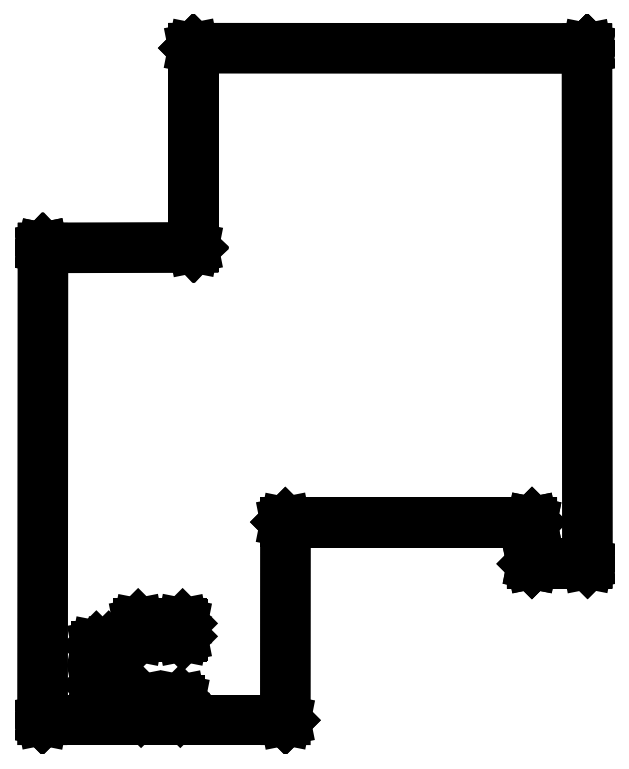
<metadata>
{"format":"dxf","ext":"dxf","renderer":"ezdxf+matplotlib","layout":"modelspace","background":"white","min_lineweight":24,"dpi":150}
</metadata>
<code>
0
SECTION
2
ENTITIES
0
LINE
8
BLACK
10
100.4
20
-107.4
11
100.4
21
-107.4
0
LINE
8
BLACK
10
100.4
20
-107.4
11
100.4
21
-107.4
0
LINE
8
BLACK
10
100.4
20
-107.4
11
100.4
21
-108.5
0
LINE
8
BLACK
10
100.4
20
-108.5
11
100.4
21
-108.5
0
LINE
8
BLACK
10
100.4
20
-108.5
11
100.4
21
-108.5
0
LINE
8
BLACK
10
100.4
20
-108.5
11
100.4
21
-108.5
0
LINE
8
BLACK
10
100.4
20
-108.5
11
97.16
21
-108.5
0
LINE
8
BLACK
10
97.16
20
-108.5
11
97.15
21
-108.5
0
LINE
8
BLACK
10
97.15
20
-108.5
11
97.14
21
-108.5
0
LINE
8
BLACK
10
97.14
20
-108.5
11
97.13
21
-108.5
0
LINE
8
BLACK
10
97.13
20
-108.5
11
97.13
21
-107.4
0
LINE
8
BLACK
10
97.13
20
-107.4
11
97.14
21
-107.4
0
LINE
8
BLACK
10
97.14
20
-107.4
11
97.15
21
-107.4
0
LINE
8
BLACK
10
97.15
20
-107.4
11
97.16
21
-107.4
0
LINE
8
BLACK
10
97.16
20
-107.4
11
100.4
21
-107.4
0
LINE
8
BLACK
10
100.4
20
-107.4
11
100.4
21
-107.4
0
LINE
8
BLACK
10
97.19
20
-107.4
11
97.19
21
-108.4
0
LINE
8
BLACK
10
97.19
20
-108.4
11
100.4
21
-108.4
0
LINE
8
BLACK
10
100.4
20
-108.4
11
100.4
21
-107.4
0
LINE
8
BLACK
10
100.4
20
-107.4
11
97.19
21
-107.4
0
LINE
8
BLACK
10
94.48
20
-102.9
11
94.49
21
-103
0
LINE
8
BLACK
10
94.49
20
-103
11
94.49
21
-103
0
LINE
8
BLACK
10
94.49
20
-103
11
94.49
21
-106.2
0
LINE
8
BLACK
10
94.49
20
-106.2
11
94.49
21
-106.2
0
LINE
8
BLACK
10
94.49
20
-106.2
11
94.48
21
-106.2
0
LINE
8
BLACK
10
94.48
20
-106.2
11
94.47
21
-106.2
0
LINE
8
BLACK
10
94.47
20
-106.2
11
93.47
21
-106.2
0
LINE
8
BLACK
10
93.47
20
-106.2
11
93.46
21
-106.2
0
LINE
8
BLACK
10
93.46
20
-106.2
11
93.45
21
-106.2
0
LINE
8
BLACK
10
93.45
20
-106.2
11
93.44
21
-106.2
0
LINE
8
BLACK
10
93.44
20
-106.2
11
93.44
21
-103
0
LINE
8
BLACK
10
93.44
20
-103
11
93.45
21
-103
0
LINE
8
BLACK
10
93.45
20
-103
11
93.46
21
-102.9
0
LINE
8
BLACK
10
93.46
20
-102.9
11
93.47
21
-102.9
0
LINE
8
BLACK
10
93.47
20
-102.9
11
94.47
21
-102.9
0
LINE
8
BLACK
10
94.47
20
-102.9
11
94.48
21
-102.9
0
LINE
8
BLACK
10
93.49
20
-103
11
93.49
21
-106.2
0
LINE
8
BLACK
10
93.49
20
-106.2
11
94.44
21
-106.2
0
LINE
8
BLACK
10
94.44
20
-106.2
11
94.44
21
-103
0
LINE
8
BLACK
10
94.44
20
-103
11
93.49
21
-103
0
LINE
8
BLACK
10
100.6
20
-101.1
11
100.6
21
-101.1
0
LINE
8
BLACK
10
100.6
20
-101.1
11
100.6
21
-101.1
0
LINE
8
BLACK
10
100.6
20
-101.1
11
100.6
21
-102.2
0
LINE
8
BLACK
10
100.6
20
-102.2
11
100.6
21
-102.2
0
LINE
8
BLACK
10
100.6
20
-102.2
11
100.6
21
-102.2
0
LINE
8
BLACK
10
100.6
20
-102.2
11
100.6
21
-102.2
0
LINE
8
BLACK
10
100.6
20
-102.2
11
96.92
21
-102.2
0
LINE
8
BLACK
10
96.92
20
-102.2
11
96.91
21
-102.2
0
LINE
8
BLACK
10
96.91
20
-102.2
11
96.9
21
-102.2
0
LINE
8
BLACK
10
96.9
20
-102.2
11
96.89
21
-102.2
0
LINE
8
BLACK
10
96.89
20
-102.2
11
96.89
21
-101.1
0
LINE
8
BLACK
10
96.89
20
-101.1
11
96.9
21
-101.1
0
LINE
8
BLACK
10
96.9
20
-101.1
11
96.91
21
-101.1
0
LINE
8
BLACK
10
96.91
20
-101.1
11
96.92
21
-101.1
0
LINE
8
BLACK
10
96.92
20
-101.1
11
100.6
21
-101.1
0
LINE
8
BLACK
10
100.6
20
-101.1
11
100.6
21
-101.1
0
LINE
8
BLACK
10
96.94
20
-101.1
11
96.94
21
-102.1
0
LINE
8
BLACK
10
96.94
20
-102.1
11
100.5
21
-102.1
0
LINE
8
BLACK
10
100.5
20
-102.1
11
100.5
21
-101.1
0
LINE
8
BLACK
10
100.5
20
-101.1
11
96.94
21
-101.1
0
LINE
8
BLACK
10
134
20
-53.62
11
134
21
-53.63
0
LINE
8
BLACK
10
134
20
-53.63
11
134
21
-53.63
0
LINE
8
BLACK
10
134
20
-53.63
11
134
21
-53.63
0
LINE
8
BLACK
10
134
20
-53.63
11
134
21
-53.63
0
LINE
8
BLACK
10
134
20
-53.63
11
134
21
-53.63
0
LINE
8
BLACK
10
134
20
-53.63
11
134
21
-53.64
0
LINE
8
BLACK
10
134
20
-53.64
11
134
21
-53.64
0
LINE
8
BLACK
10
134
20
-53.64
11
134
21
-53.64
0
LINE
8
BLACK
10
134
20
-53.64
11
134
21
-53.64
0
LINE
8
BLACK
10
134
20
-53.64
11
134
21
-53.65
0
LINE
8
BLACK
10
134
20
-53.65
11
134
21
-96.18
0
LINE
8
BLACK
10
134
20
-96.18
11
134
21
-96.19
0
LINE
8
BLACK
10
134
20
-96.19
11
134
21
-96.19
0
LINE
8
BLACK
10
134
20
-96.19
11
134
21
-96.19
0
LINE
8
BLACK
10
134
20
-96.19
11
134
21
-96.2
0
LINE
8
BLACK
10
134
20
-96.2
11
134
21
-96.2
0
LINE
8
BLACK
10
134
20
-96.2
11
134
21
-96.2
0
LINE
8
BLACK
10
134
20
-96.2
11
134
21
-96.2
0
LINE
8
BLACK
10
134
20
-96.2
11
134
21
-96.2
0
LINE
8
BLACK
10
134
20
-96.2
11
129.4
21
-96.2
0
LINE
8
BLACK
10
129.4
20
-96.2
11
129.4
21
-96.2
0
LINE
8
BLACK
10
129.4
20
-96.2
11
129.4
21
-96.2
0
LINE
8
BLACK
10
129.4
20
-96.2
11
129.4
21
-96.2
0
LINE
8
BLACK
10
129.4
20
-96.2
11
129.4
21
-96.2
0
LINE
8
BLACK
10
129.4
20
-96.2
11
129.4
21
-96.2
0
LINE
8
BLACK
10
129.4
20
-96.2
11
129.4
21
-96.19
0
LINE
8
BLACK
10
129.4
20
-96.19
11
129.4
21
-96.19
0
LINE
8
BLACK
10
129.4
20
-96.19
11
129.4
21
-96.19
0
LINE
8
BLACK
10
129.4
20
-96.19
11
129.4
21
-96.19
0
LINE
8
BLACK
10
129.4
20
-96.19
11
129.4
21
-96.18
0
LINE
8
BLACK
10
129.4
20
-96.18
11
129.4
21
-92.78
0
LINE
8
BLACK
10
129.4
20
-92.78
11
109.1
21
-92.78
0
LINE
8
BLACK
10
109.1
20
-92.78
11
109.1
21
-109.1
0
LINE
8
BLACK
10
109.1
20
-109.1
11
109.1
21
-109.1
0
LINE
8
BLACK
10
109.1
20
-109.1
11
109.1
21
-109.1
0
LINE
8
BLACK
10
109.1
20
-109.1
11
109.1
21
-109.1
0
LINE
8
BLACK
10
109.1
20
-109.1
11
109.1
21
-109.1
0
LINE
8
BLACK
10
109.1
20
-109.1
11
109.1
21
-109.1
0
LINE
8
BLACK
10
109.1
20
-109.1
11
109.1
21
-109.1
0
LINE
8
BLACK
10
109.1
20
-109.1
11
109.1
21
-109.1
0
LINE
8
BLACK
10
109.1
20
-109.1
11
109.1
21
-109.1
0
LINE
8
BLACK
10
109.1
20
-109.1
11
109.1
21
-109.1
0
LINE
8
BLACK
10
109.1
20
-109.1
11
109.1
21
-109.1
0
LINE
8
BLACK
10
109.1
20
-109.1
11
89.02
21
-109.1
0
LINE
8
BLACK
10
89.02
20
-109.1
11
89.01
21
-109.1
0
LINE
8
BLACK
10
89.01
20
-109.1
11
89.01
21
-109.1
0
LINE
8
BLACK
10
89.01
20
-109.1
11
89.01
21
-109.1
0
LINE
8
BLACK
10
89.01
20
-109.1
11
89
21
-109.1
0
LINE
8
BLACK
10
89
20
-109.1
11
89
21
-109.1
0
LINE
8
BLACK
10
89
20
-109.1
11
89
21
-109.1
0
LINE
8
BLACK
10
89
20
-109.1
11
89
21
-109.1
0
LINE
8
BLACK
10
89
20
-109.1
11
88.99
21
-109.1
0
LINE
8
BLACK
10
88.99
20
-109.1
11
89.02
21
-70.11
0
LINE
8
BLACK
10
89.02
20
-70.11
11
89.03
21
-70.1
0
LINE
8
BLACK
10
89.03
20
-70.1
11
89.03
21
-70.1
0
LINE
8
BLACK
10
89.03
20
-70.1
11
89.03
21
-70.1
0
LINE
8
BLACK
10
89.03
20
-70.1
11
89.03
21
-70.1
0
LINE
8
BLACK
10
89.03
20
-70.1
11
89.03
21
-70.09
0
LINE
8
BLACK
10
89.03
20
-70.09
11
89.04
21
-70.09
0
LINE
8
BLACK
10
89.04
20
-70.09
11
89.04
21
-70.09
0
LINE
8
BLACK
10
89.04
20
-70.09
11
89.04
21
-70.09
0
LINE
8
BLACK
10
89.04
20
-70.09
11
89.04
21
-70.09
0
LINE
8
BLACK
10
89.04
20
-70.09
11
89.05
21
-70.08
0
LINE
8
BLACK
10
89.05
20
-70.08
11
101.4
21
-70.06
0
LINE
8
BLACK
10
101.4
20
-70.06
11
101.4
21
-53.63
0
LINE
8
BLACK
10
101.4
20
-53.63
11
101.4
21
-53.62
0
LINE
8
BLACK
10
101.4
20
-53.62
11
101.4
21
-53.62
0
LINE
8
BLACK
10
101.4
20
-53.62
11
101.4
21
-53.62
0
LINE
8
BLACK
10
101.4
20
-53.62
11
101.5
21
-53.61
0
LINE
8
BLACK
10
101.5
20
-53.61
11
101.5
21
-53.61
0
LINE
8
BLACK
10
101.5
20
-53.61
11
101.5
21
-53.61
0
LINE
8
BLACK
10
101.5
20
-53.61
11
101.5
21
-53.61
0
LINE
8
BLACK
10
101.5
20
-53.61
11
101.5
21
-53.6
0
LINE
8
BLACK
10
101.5
20
-53.6
11
134
21
-53.62
0
LINE
8
BLACK
10
101.5
20
-70.08
11
101.5
21
-70.09
0
LINE
8
BLACK
10
101.5
20
-70.09
11
101.5
21
-70.09
0
LINE
8
BLACK
10
101.5
20
-70.09
11
101.5
21
-70.09
0
LINE
8
BLACK
10
101.5
20
-70.09
11
101.5
21
-70.09
0
LINE
8
BLACK
10
101.5
20
-70.09
11
101.5
21
-70.1
0
LINE
8
BLACK
10
101.5
20
-70.1
11
101.5
21
-70.1
0
LINE
8
BLACK
10
101.5
20
-70.1
11
101.5
21
-70.1
0
LINE
8
BLACK
10
101.5
20
-70.1
11
101.5
21
-70.1
0
LINE
8
BLACK
10
101.5
20
-70.1
11
101.5
21
-70.1
0
LINE
8
BLACK
10
101.5
20
-70.1
11
101.5
21
-70.1
0
LINE
8
BLACK
10
101.5
20
-70.1
11
89.07
21
-70.13
0
LINE
8
BLACK
10
89.07
20
-70.13
11
89.05
21
-109.1
0
LINE
8
BLACK
10
89.05
20
-109.1
11
109
21
-109.1
0
LINE
8
BLACK
10
109
20
-109.1
11
109
21
-92.76
0
LINE
8
BLACK
10
109
20
-92.76
11
109
21
-92.75
0
LINE
8
BLACK
10
109
20
-92.75
11
109
21
-92.75
0
LINE
8
BLACK
10
109
20
-92.75
11
109
21
-92.75
0
LINE
8
BLACK
10
109
20
-92.75
11
109
21
-92.75
0
LINE
8
BLACK
10
109
20
-92.75
11
109.1
21
-92.74
0
LINE
8
BLACK
10
109.1
20
-92.74
11
109.1
21
-92.74
0
LINE
8
BLACK
10
109.1
20
-92.74
11
109.1
21
-92.74
0
LINE
8
BLACK
10
109.1
20
-92.74
11
109.1
21
-92.74
0
LINE
8
BLACK
10
109.1
20
-92.74
11
109.1
21
-92.74
0
LINE
8
BLACK
10
109.1
20
-92.74
11
109.1
21
-92.73
0
LINE
8
BLACK
10
109.1
20
-92.73
11
129.4
21
-92.73
0
LINE
8
BLACK
10
129.4
20
-92.73
11
129.4
21
-92.74
0
LINE
8
BLACK
10
129.4
20
-92.74
11
129.4
21
-92.74
0
LINE
8
BLACK
10
129.4
20
-92.74
11
129.4
21
-92.74
0
LINE
8
BLACK
10
129.4
20
-92.74
11
129.4
21
-92.74
0
LINE
8
BLACK
10
129.4
20
-92.74
11
129.4
21
-92.74
0
LINE
8
BLACK
10
129.4
20
-92.74
11
129.4
21
-92.75
0
LINE
8
BLACK
10
129.4
20
-92.75
11
129.4
21
-92.75
0
LINE
8
BLACK
10
129.4
20
-92.75
11
129.4
21
-92.75
0
LINE
8
BLACK
10
129.4
20
-92.75
11
129.4
21
-92.75
0
LINE
8
BLACK
10
129.4
20
-92.75
11
129.4
21
-92.76
0
LINE
8
BLACK
10
129.4
20
-92.76
11
129.4
21
-96.16
0
LINE
8
BLACK
10
129.4
20
-96.16
11
134
21
-96.16
0
LINE
8
BLACK
10
134
20
-96.16
11
133.9
21
-53.67
0
LINE
8
BLACK
10
133.9
20
-53.67
11
101.5
21
-53.66
0
LINE
8
BLACK
10
101.5
20
-53.66
11
101.5
21
-70.08
0
ENDSEC
0
EOF

</code>
